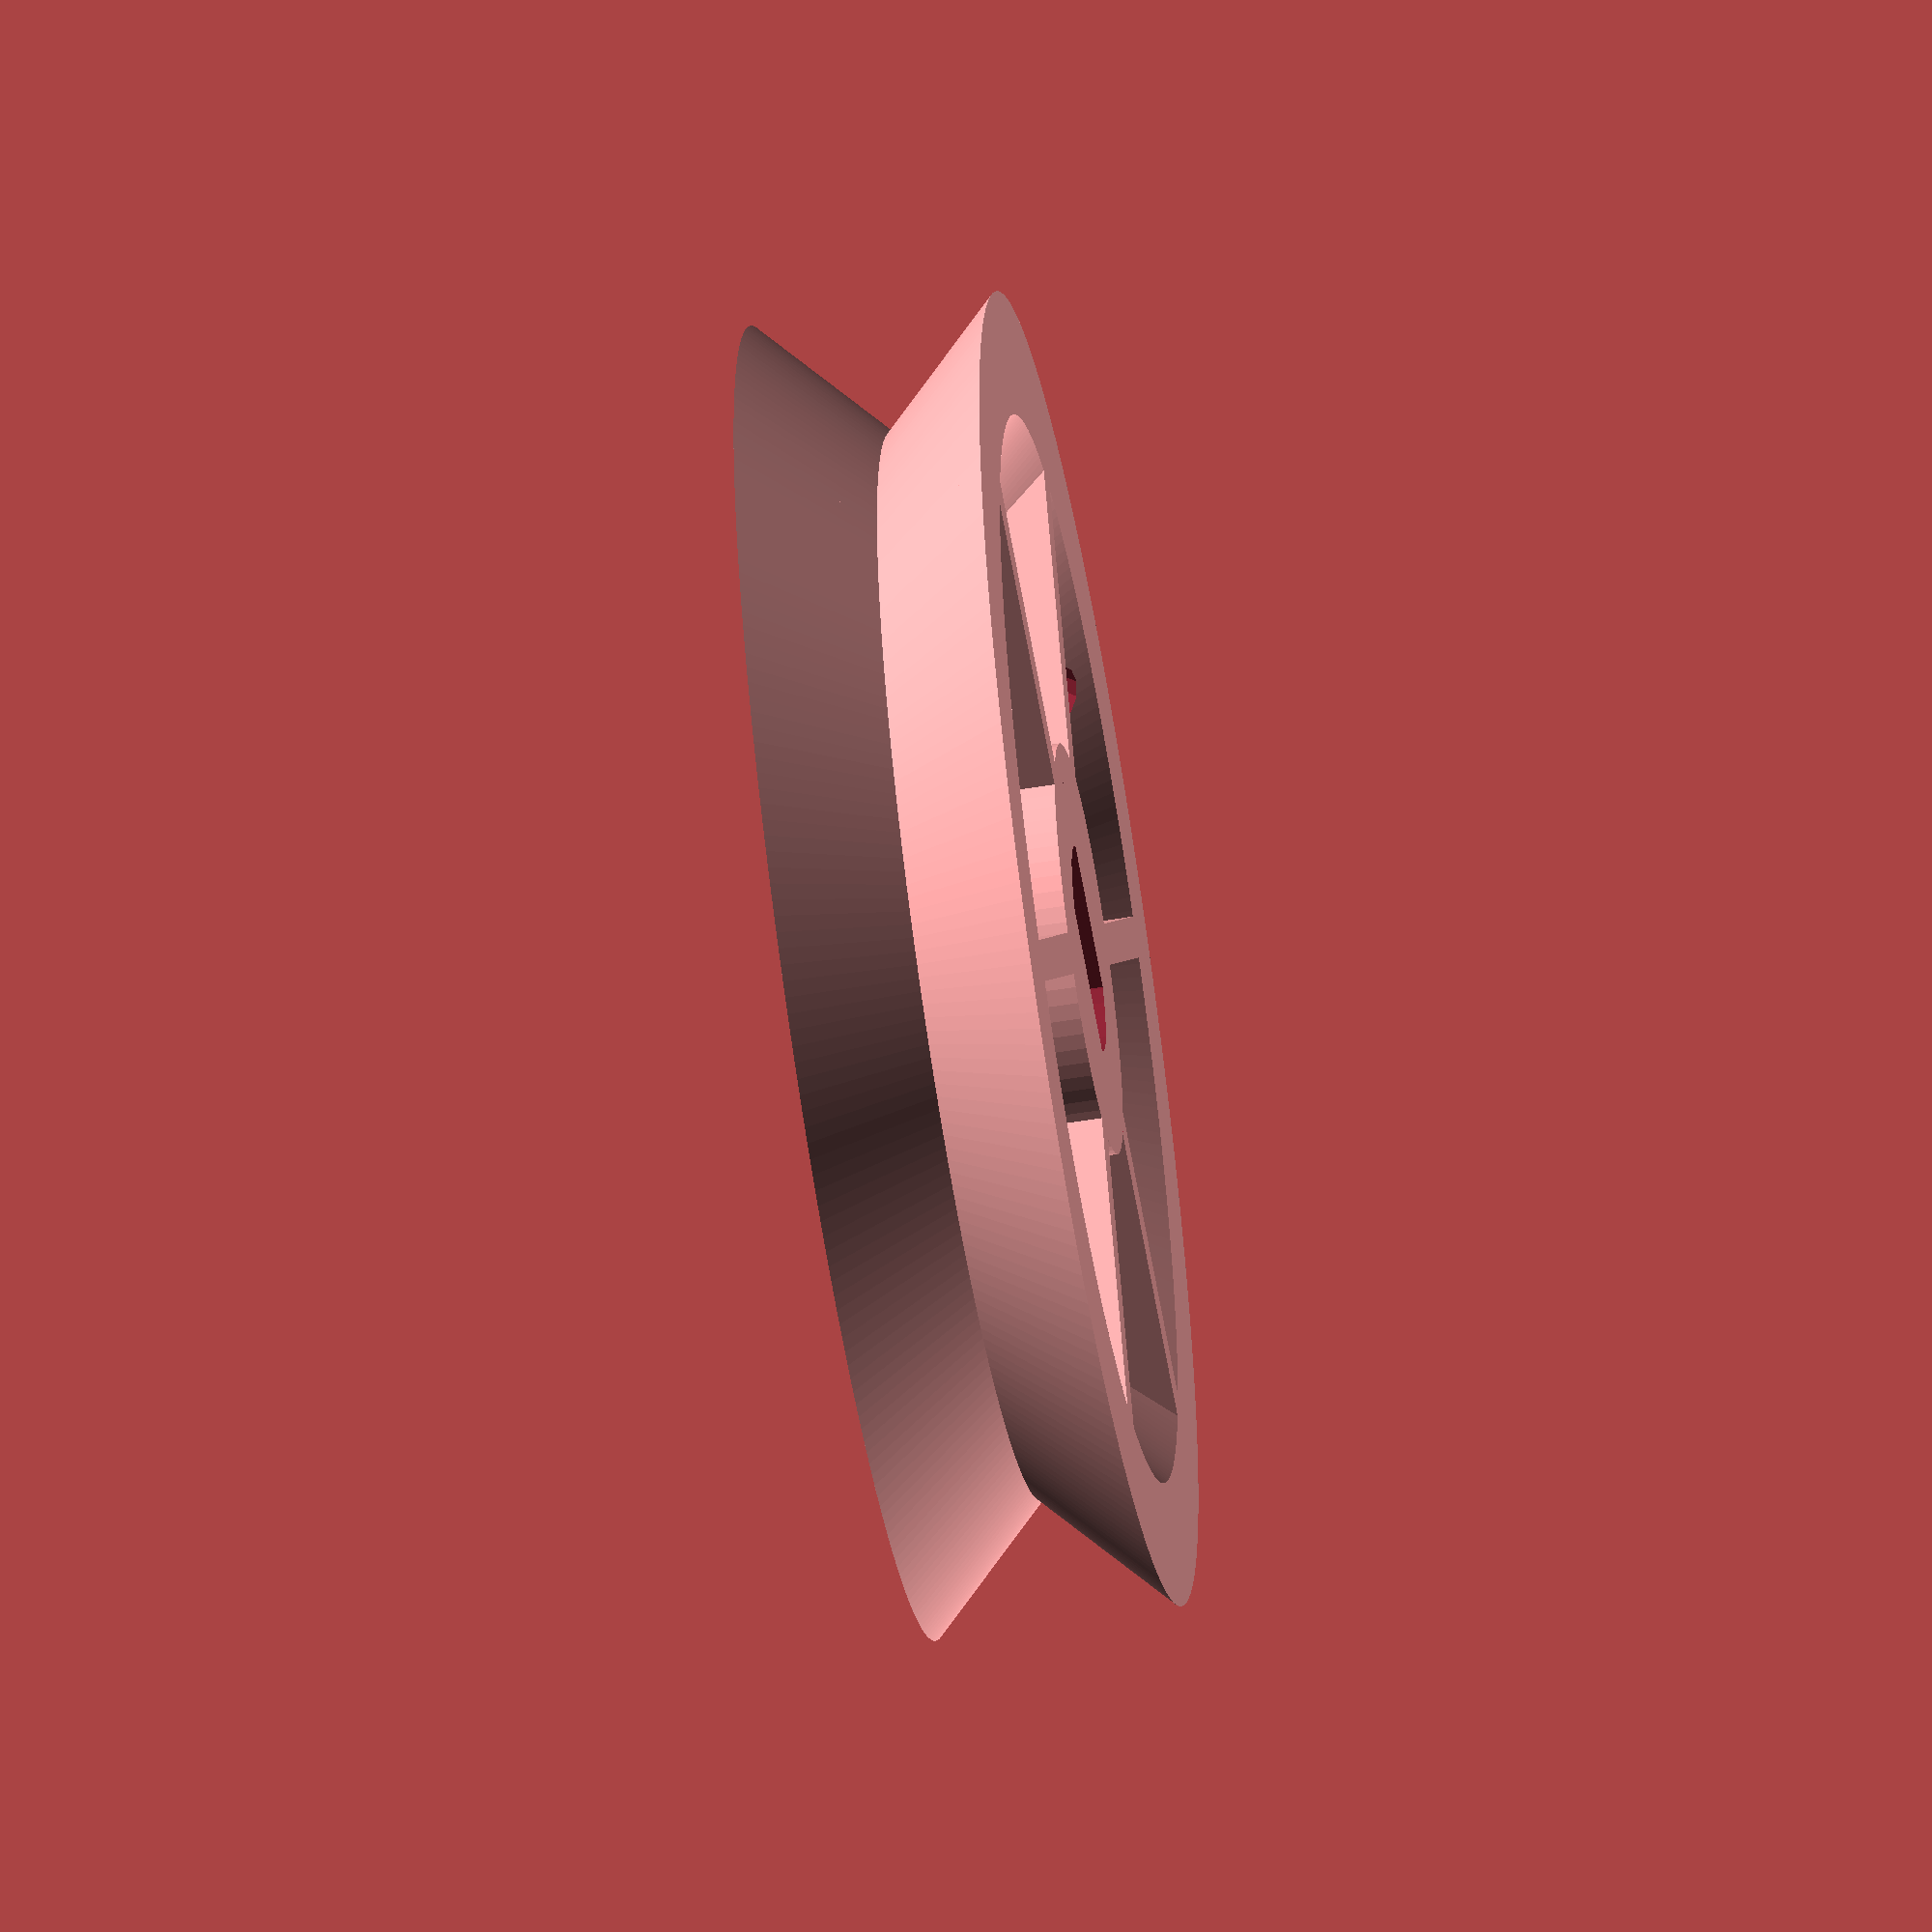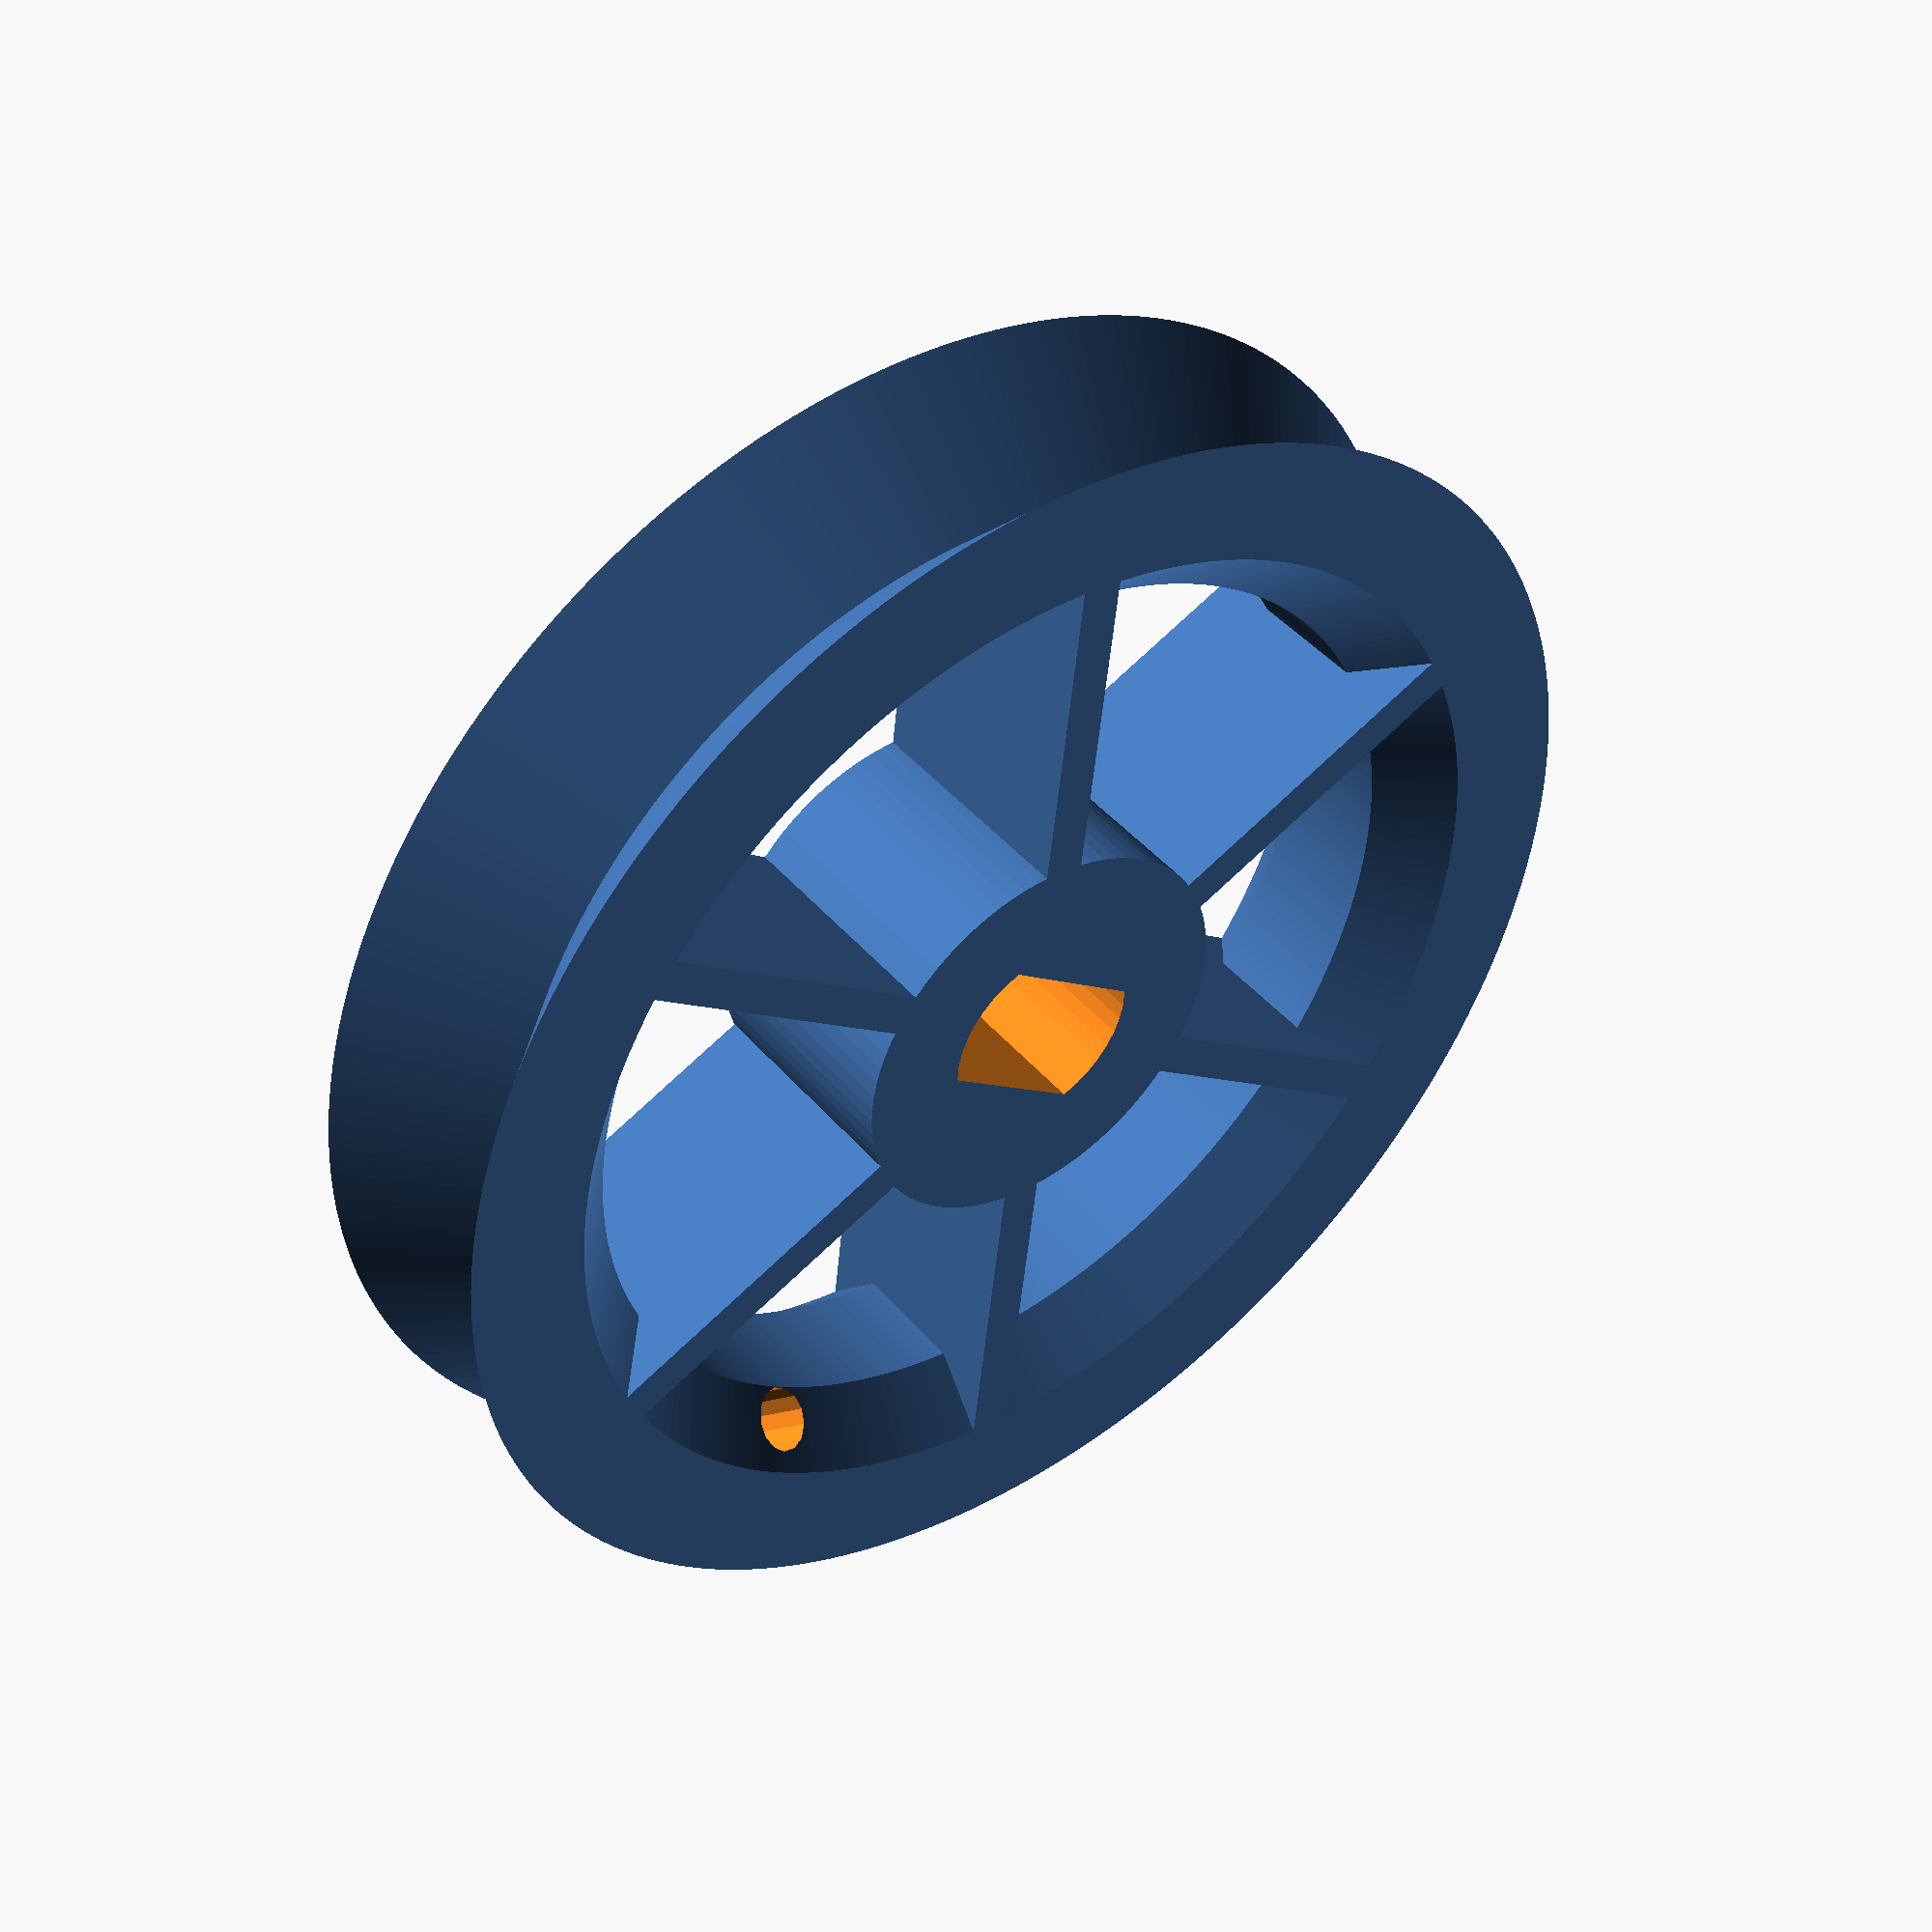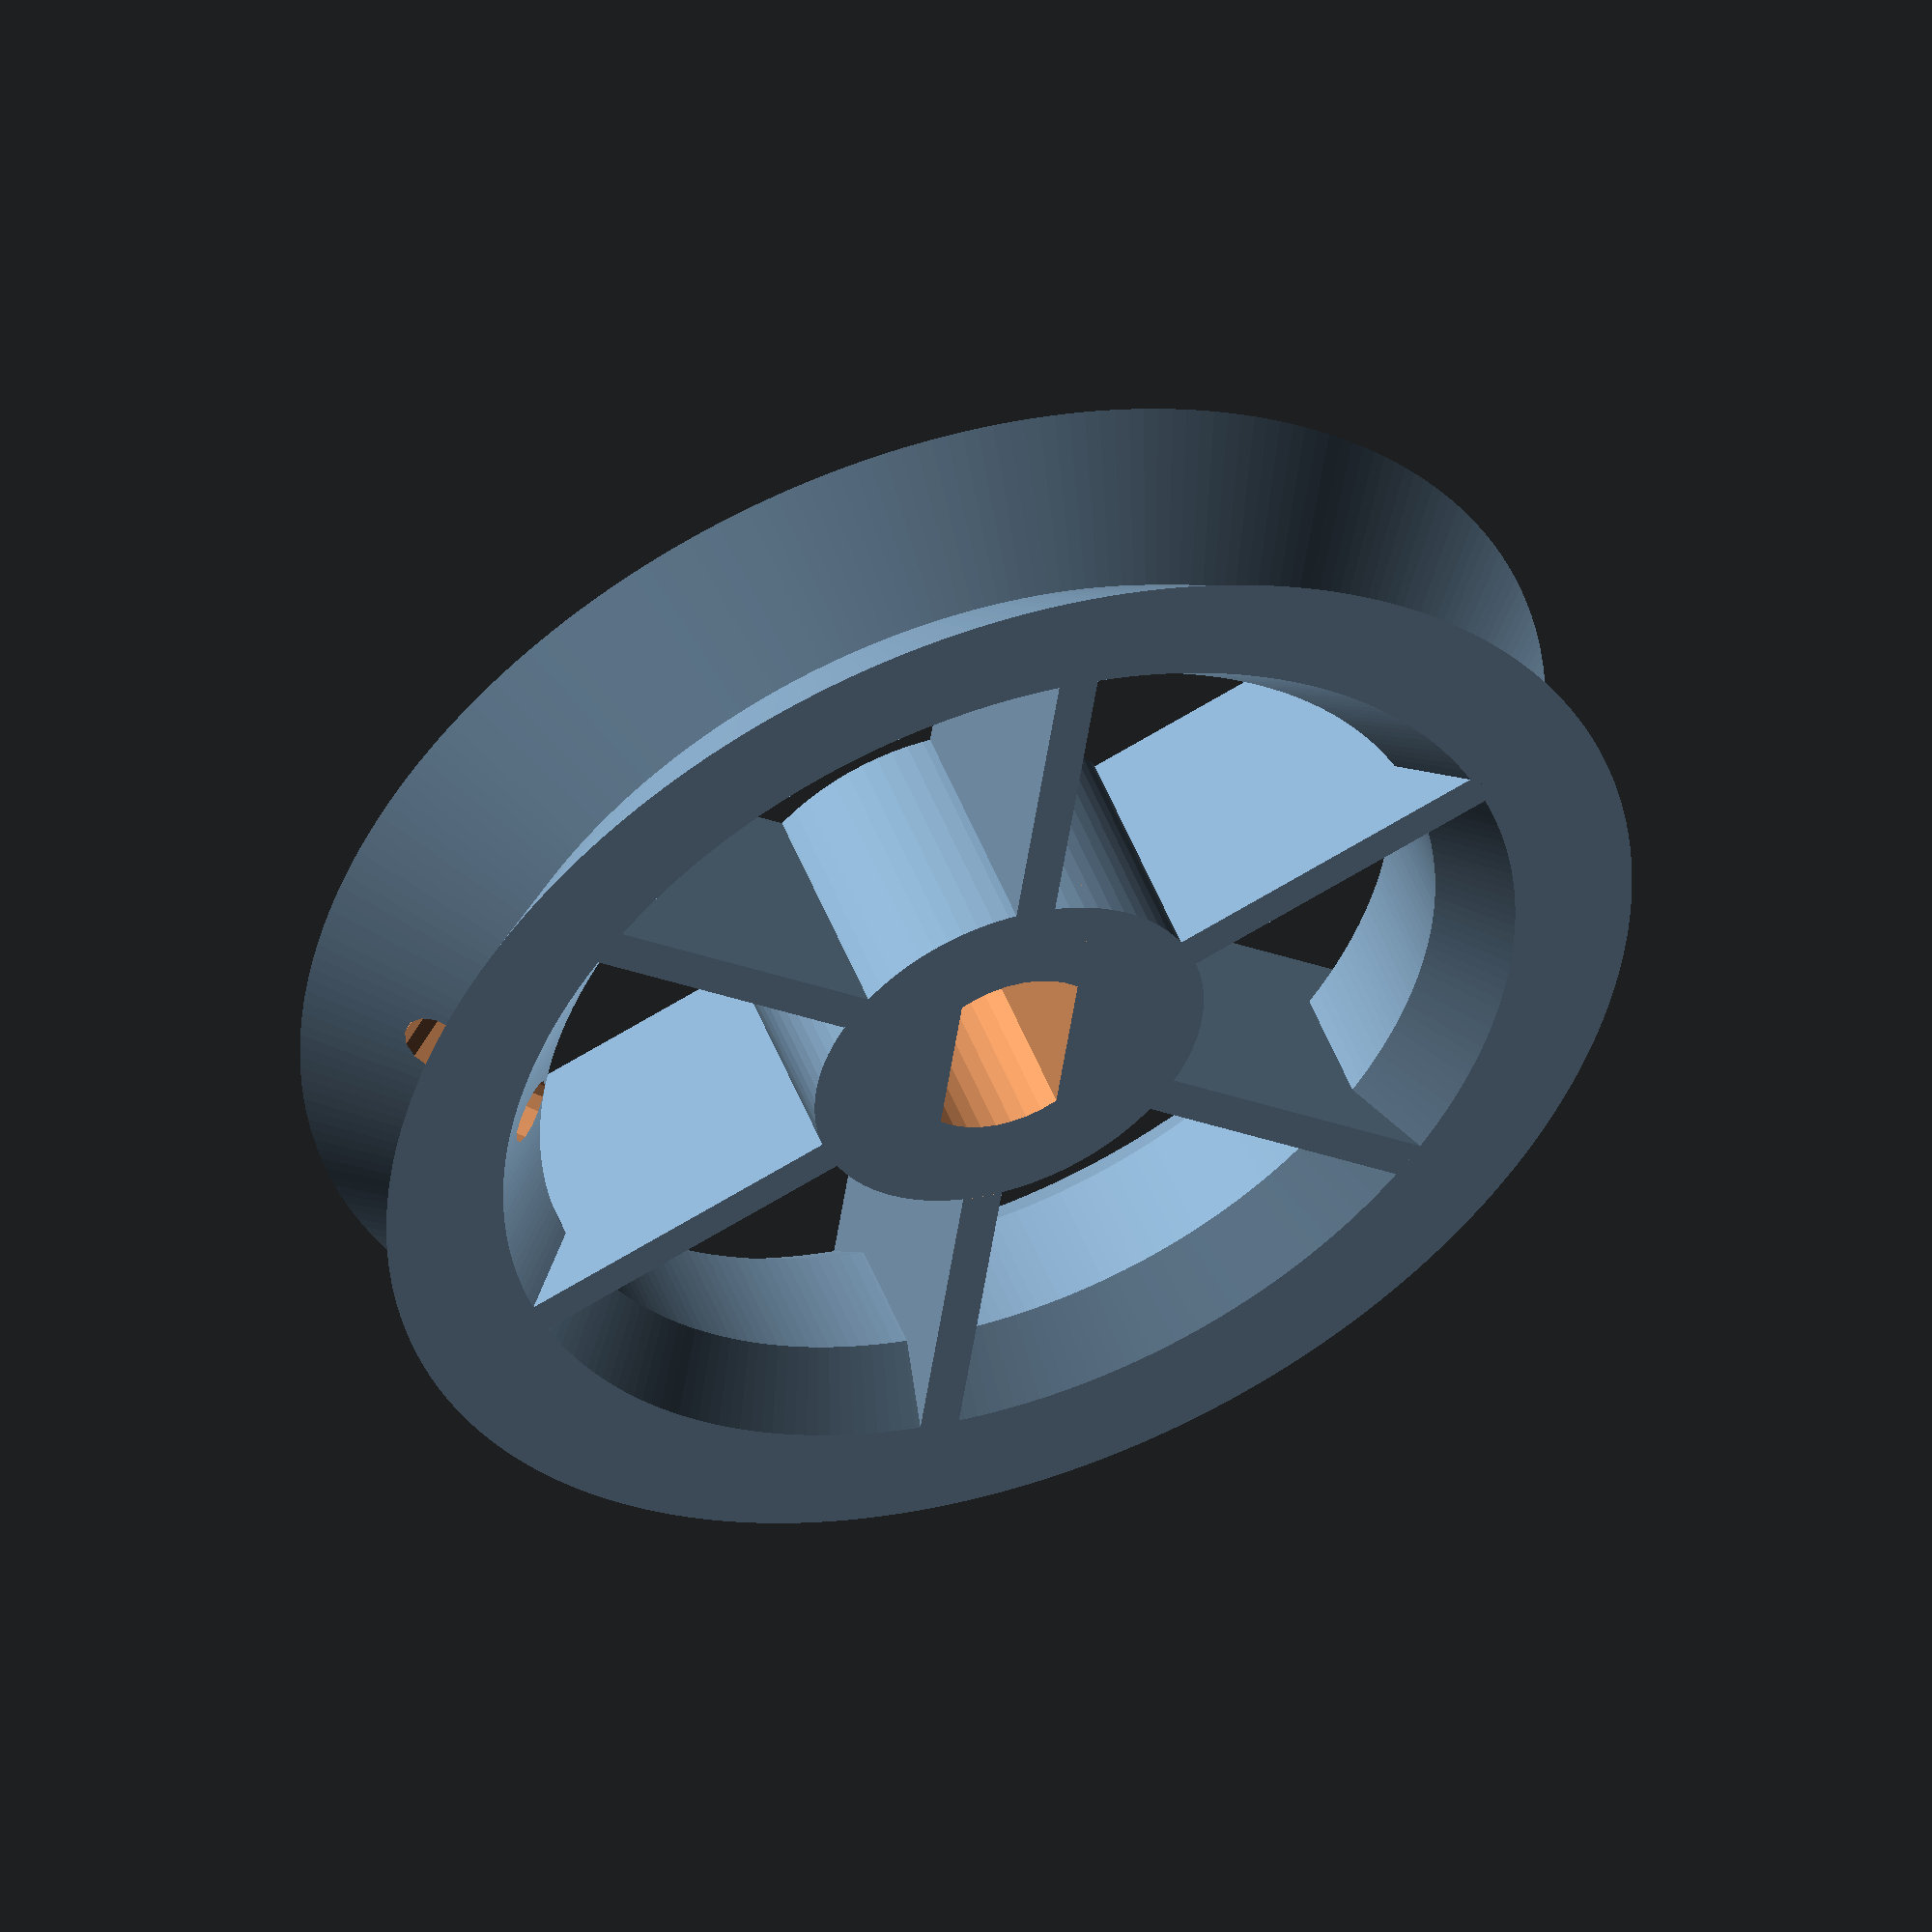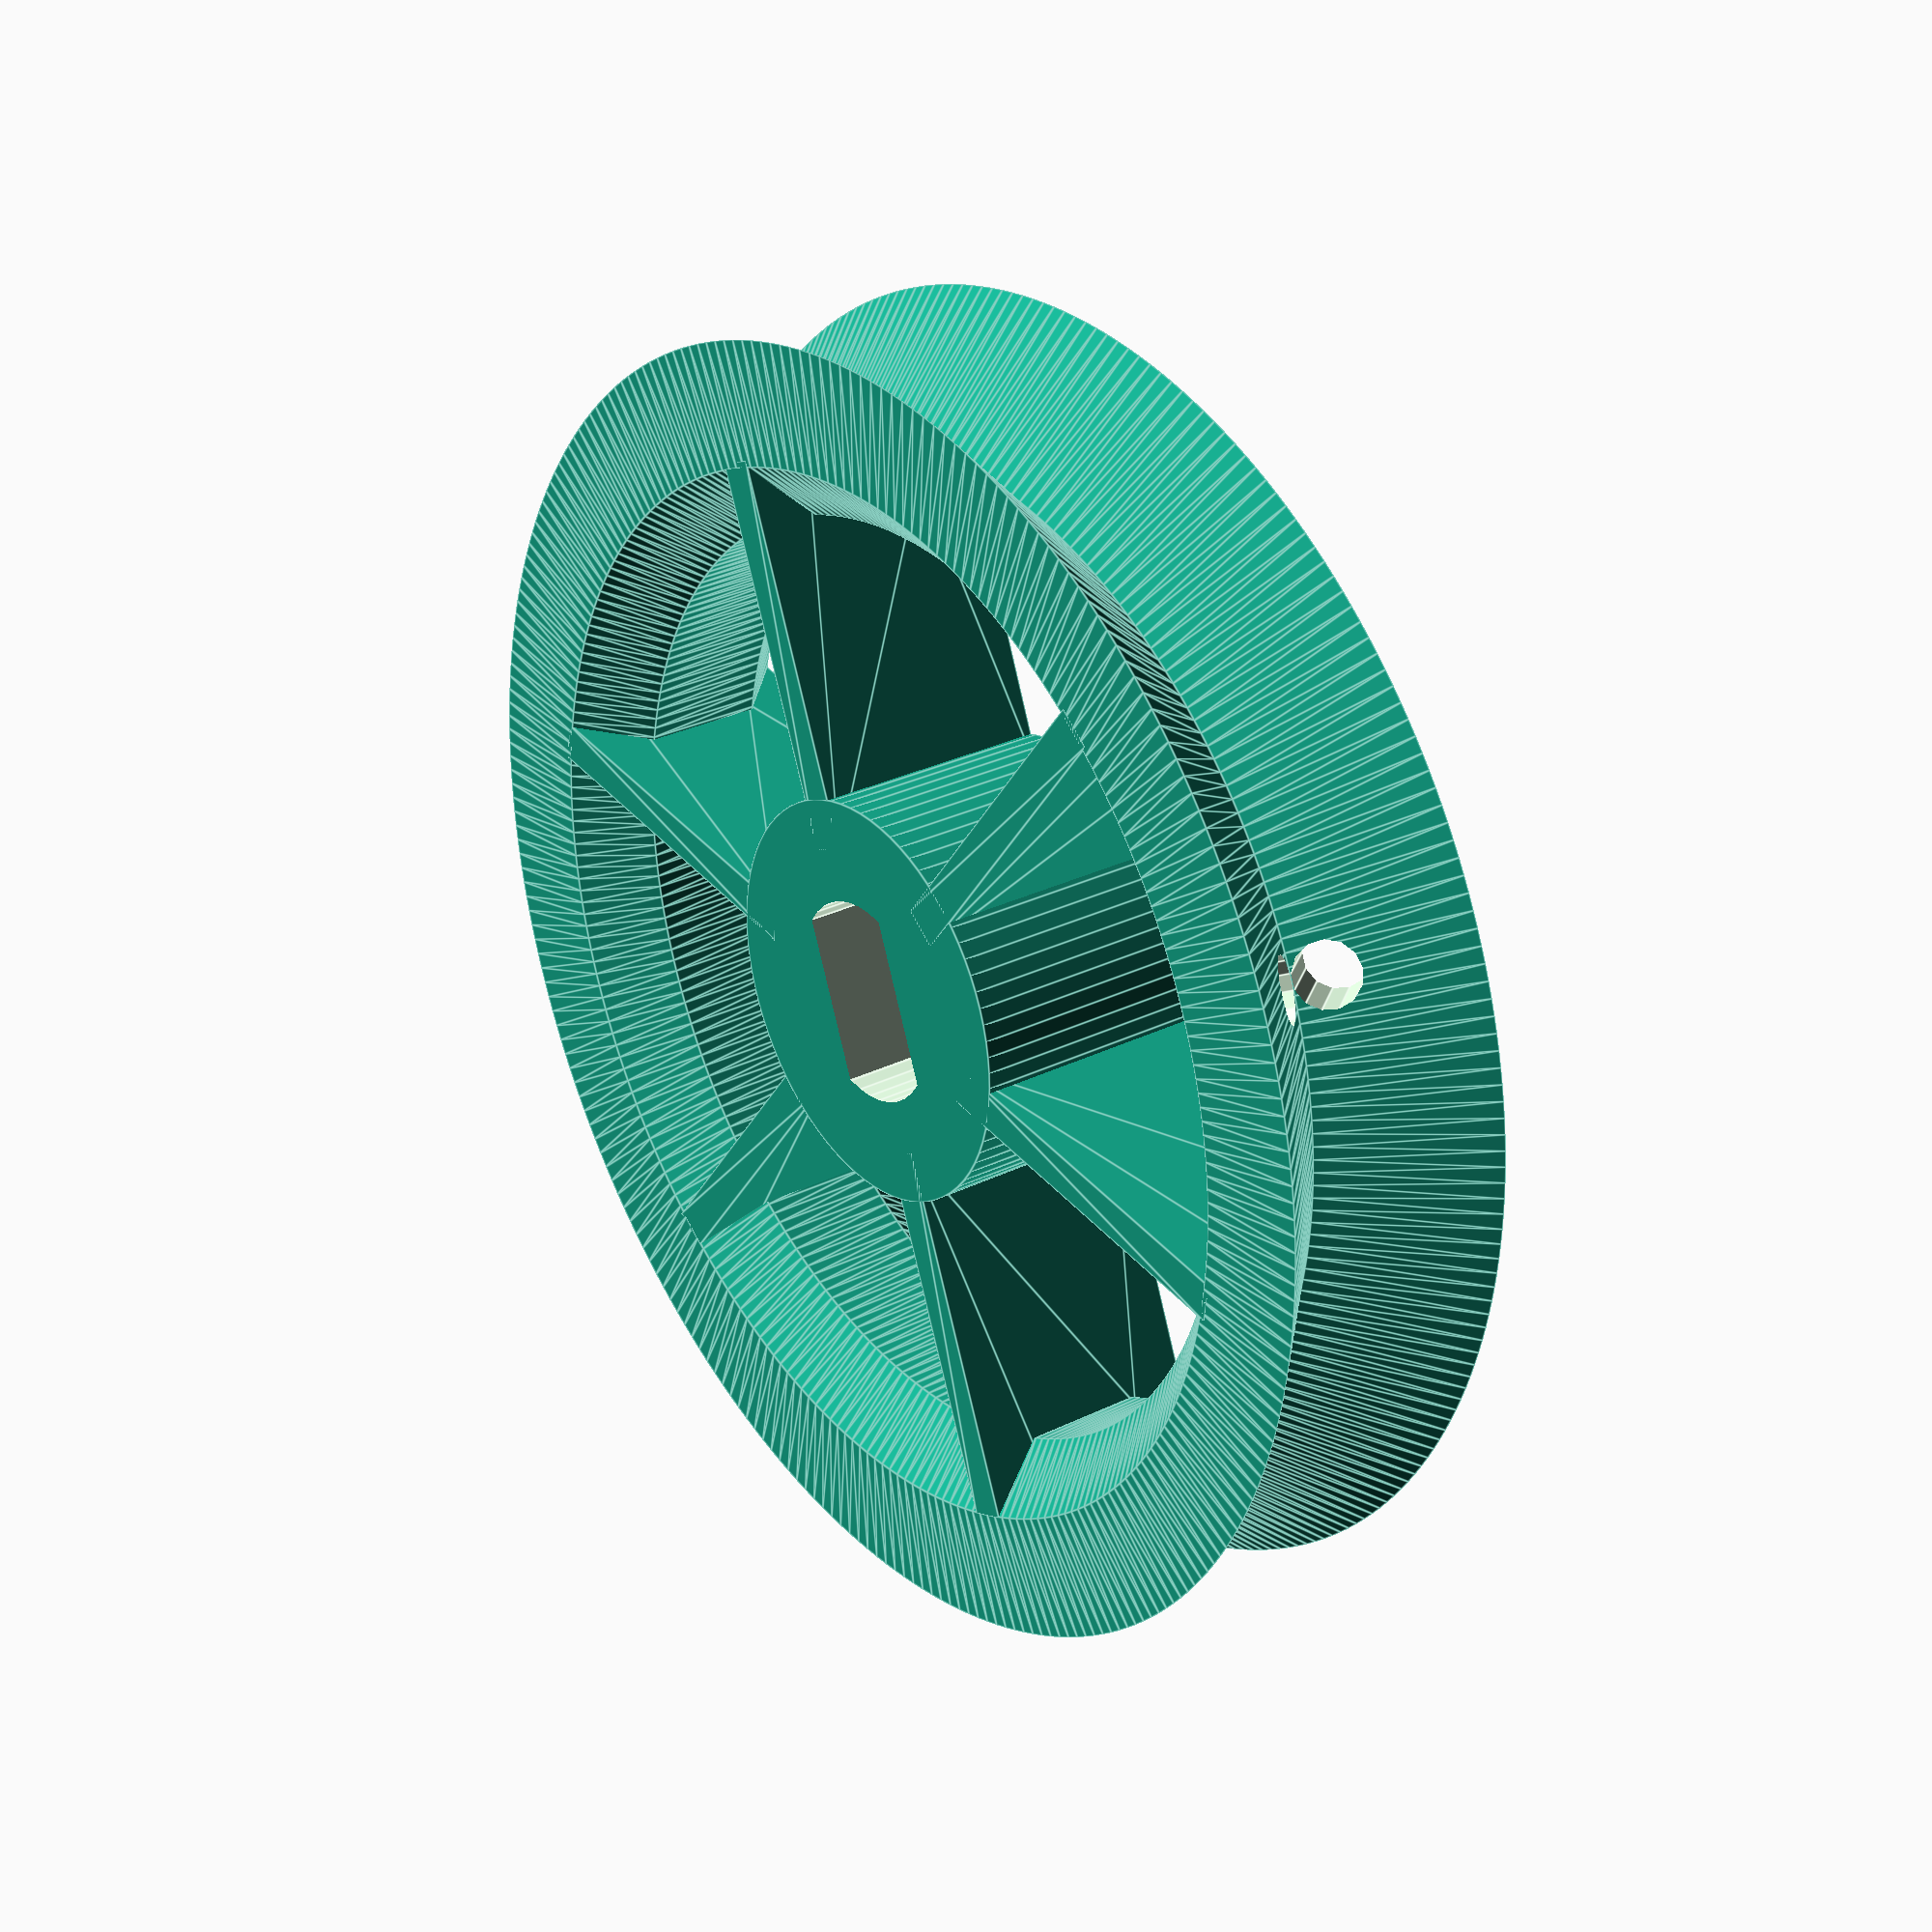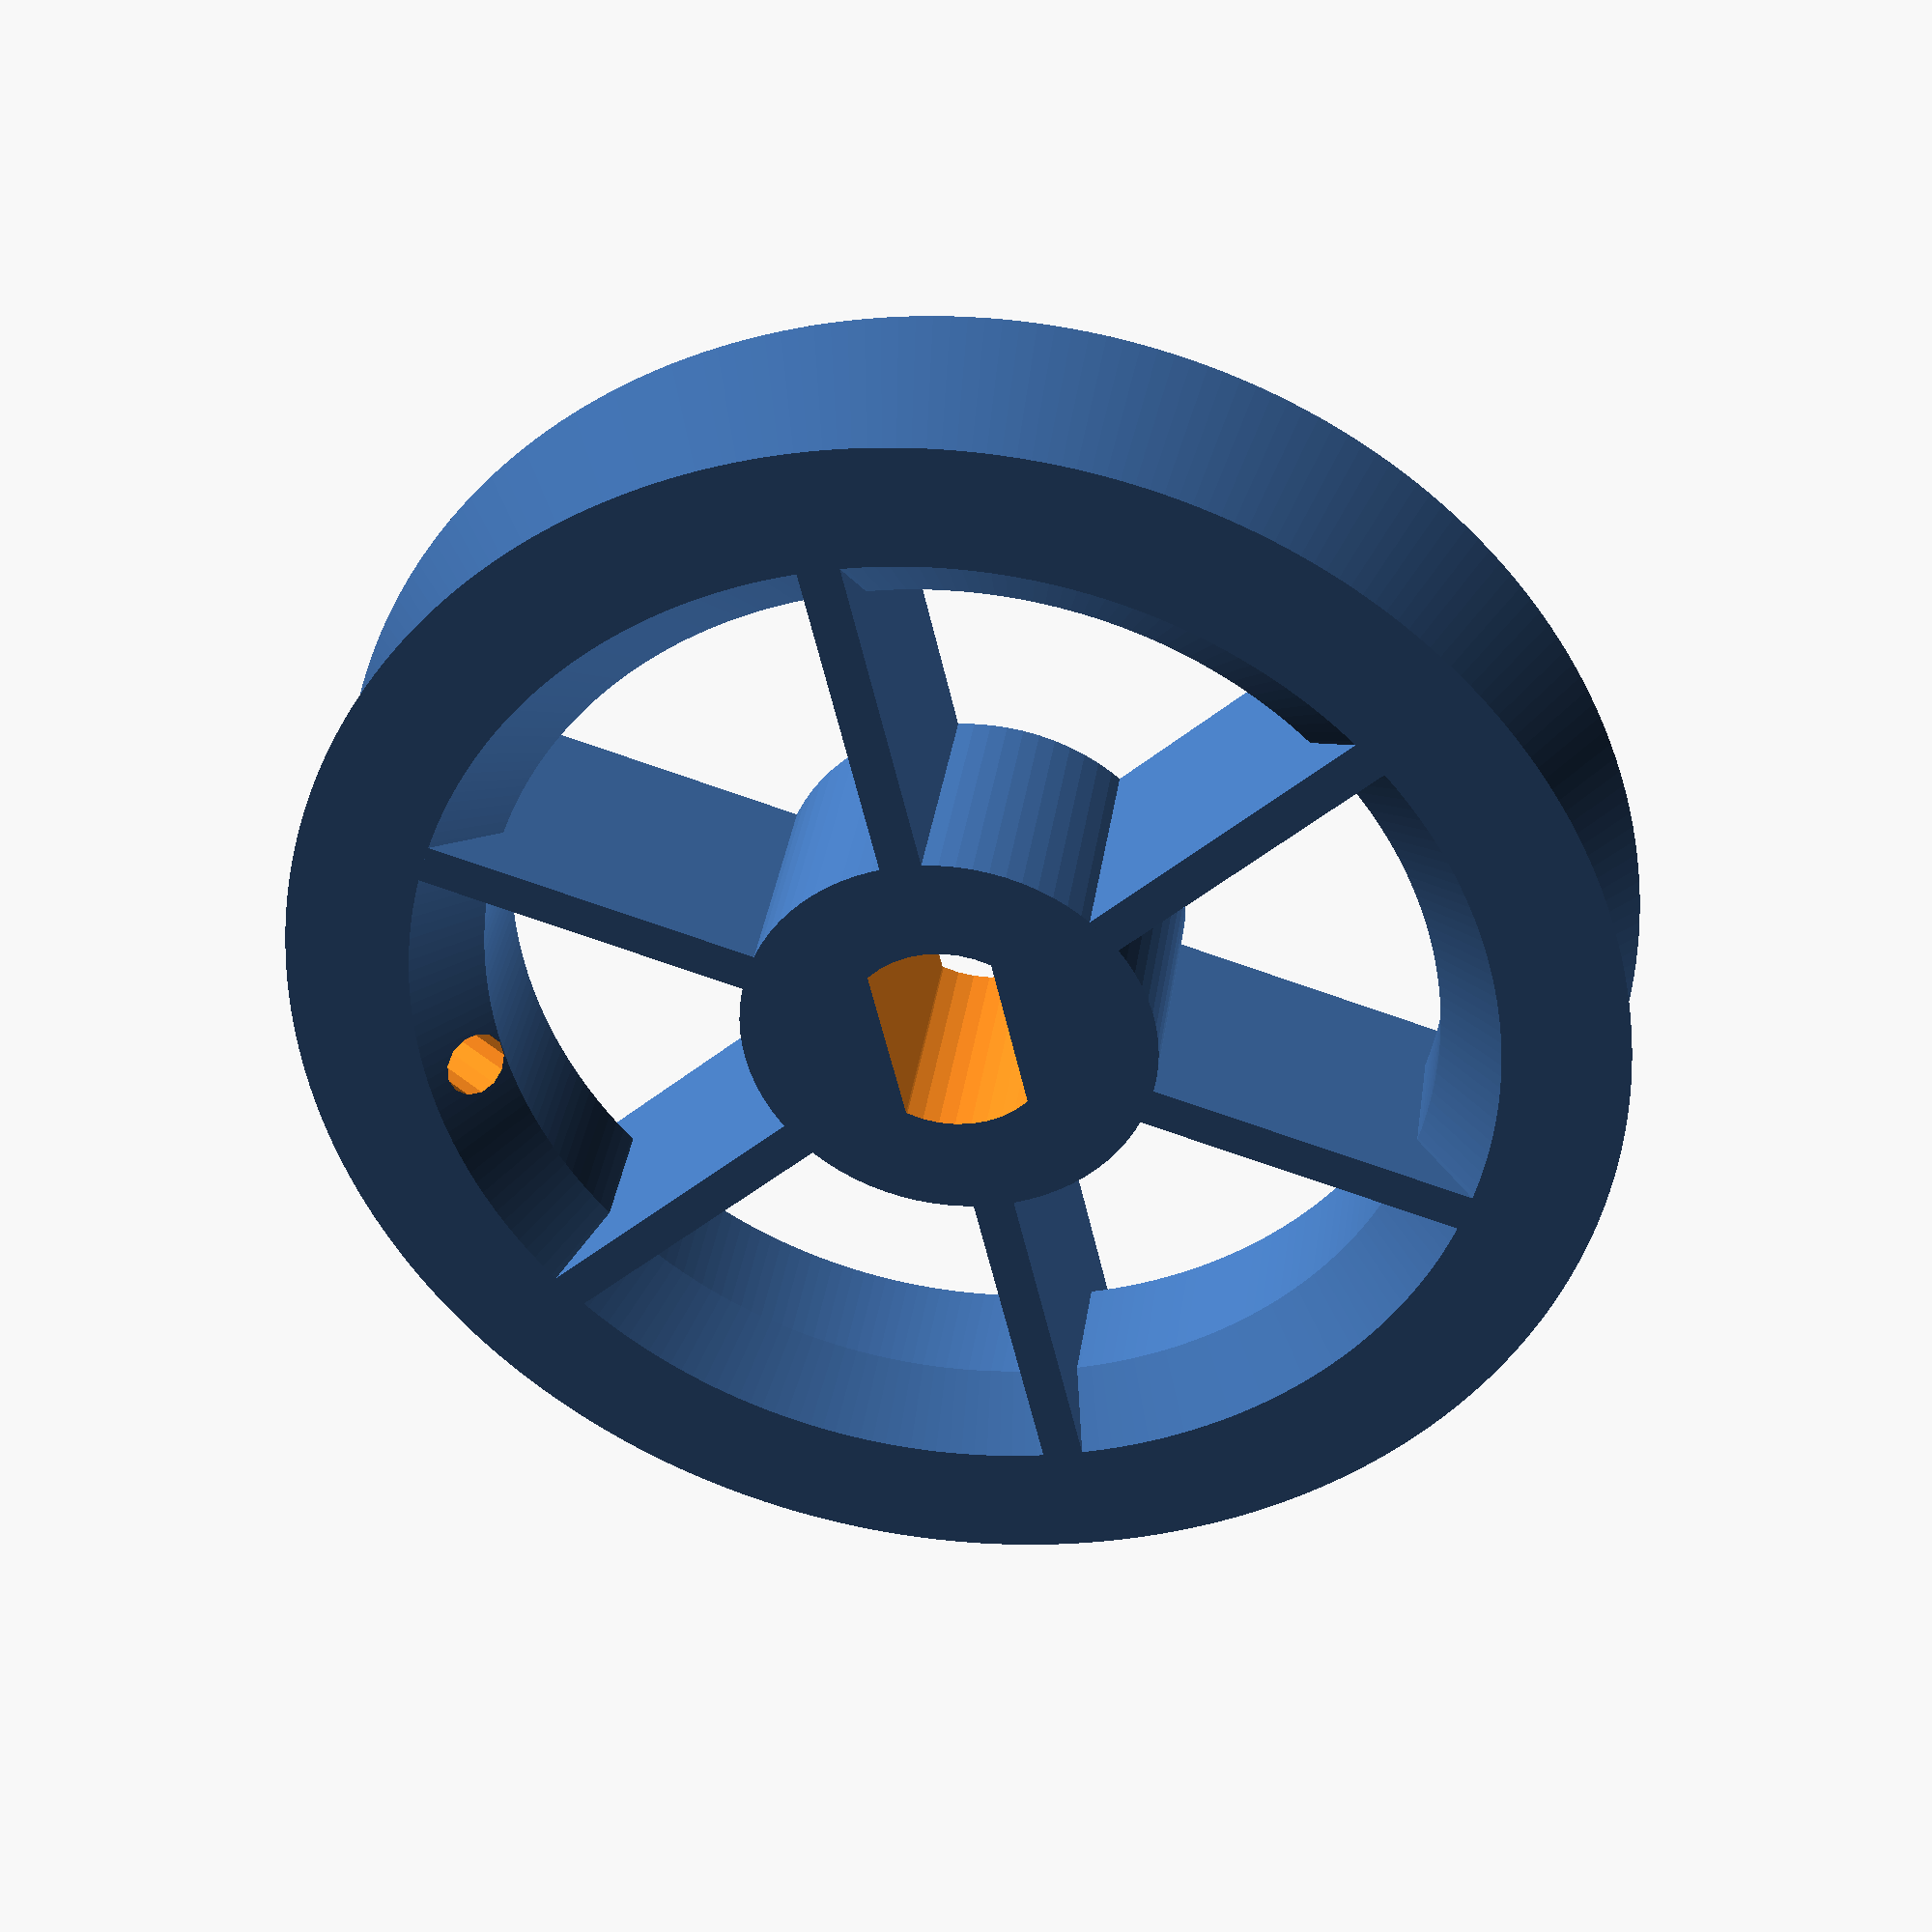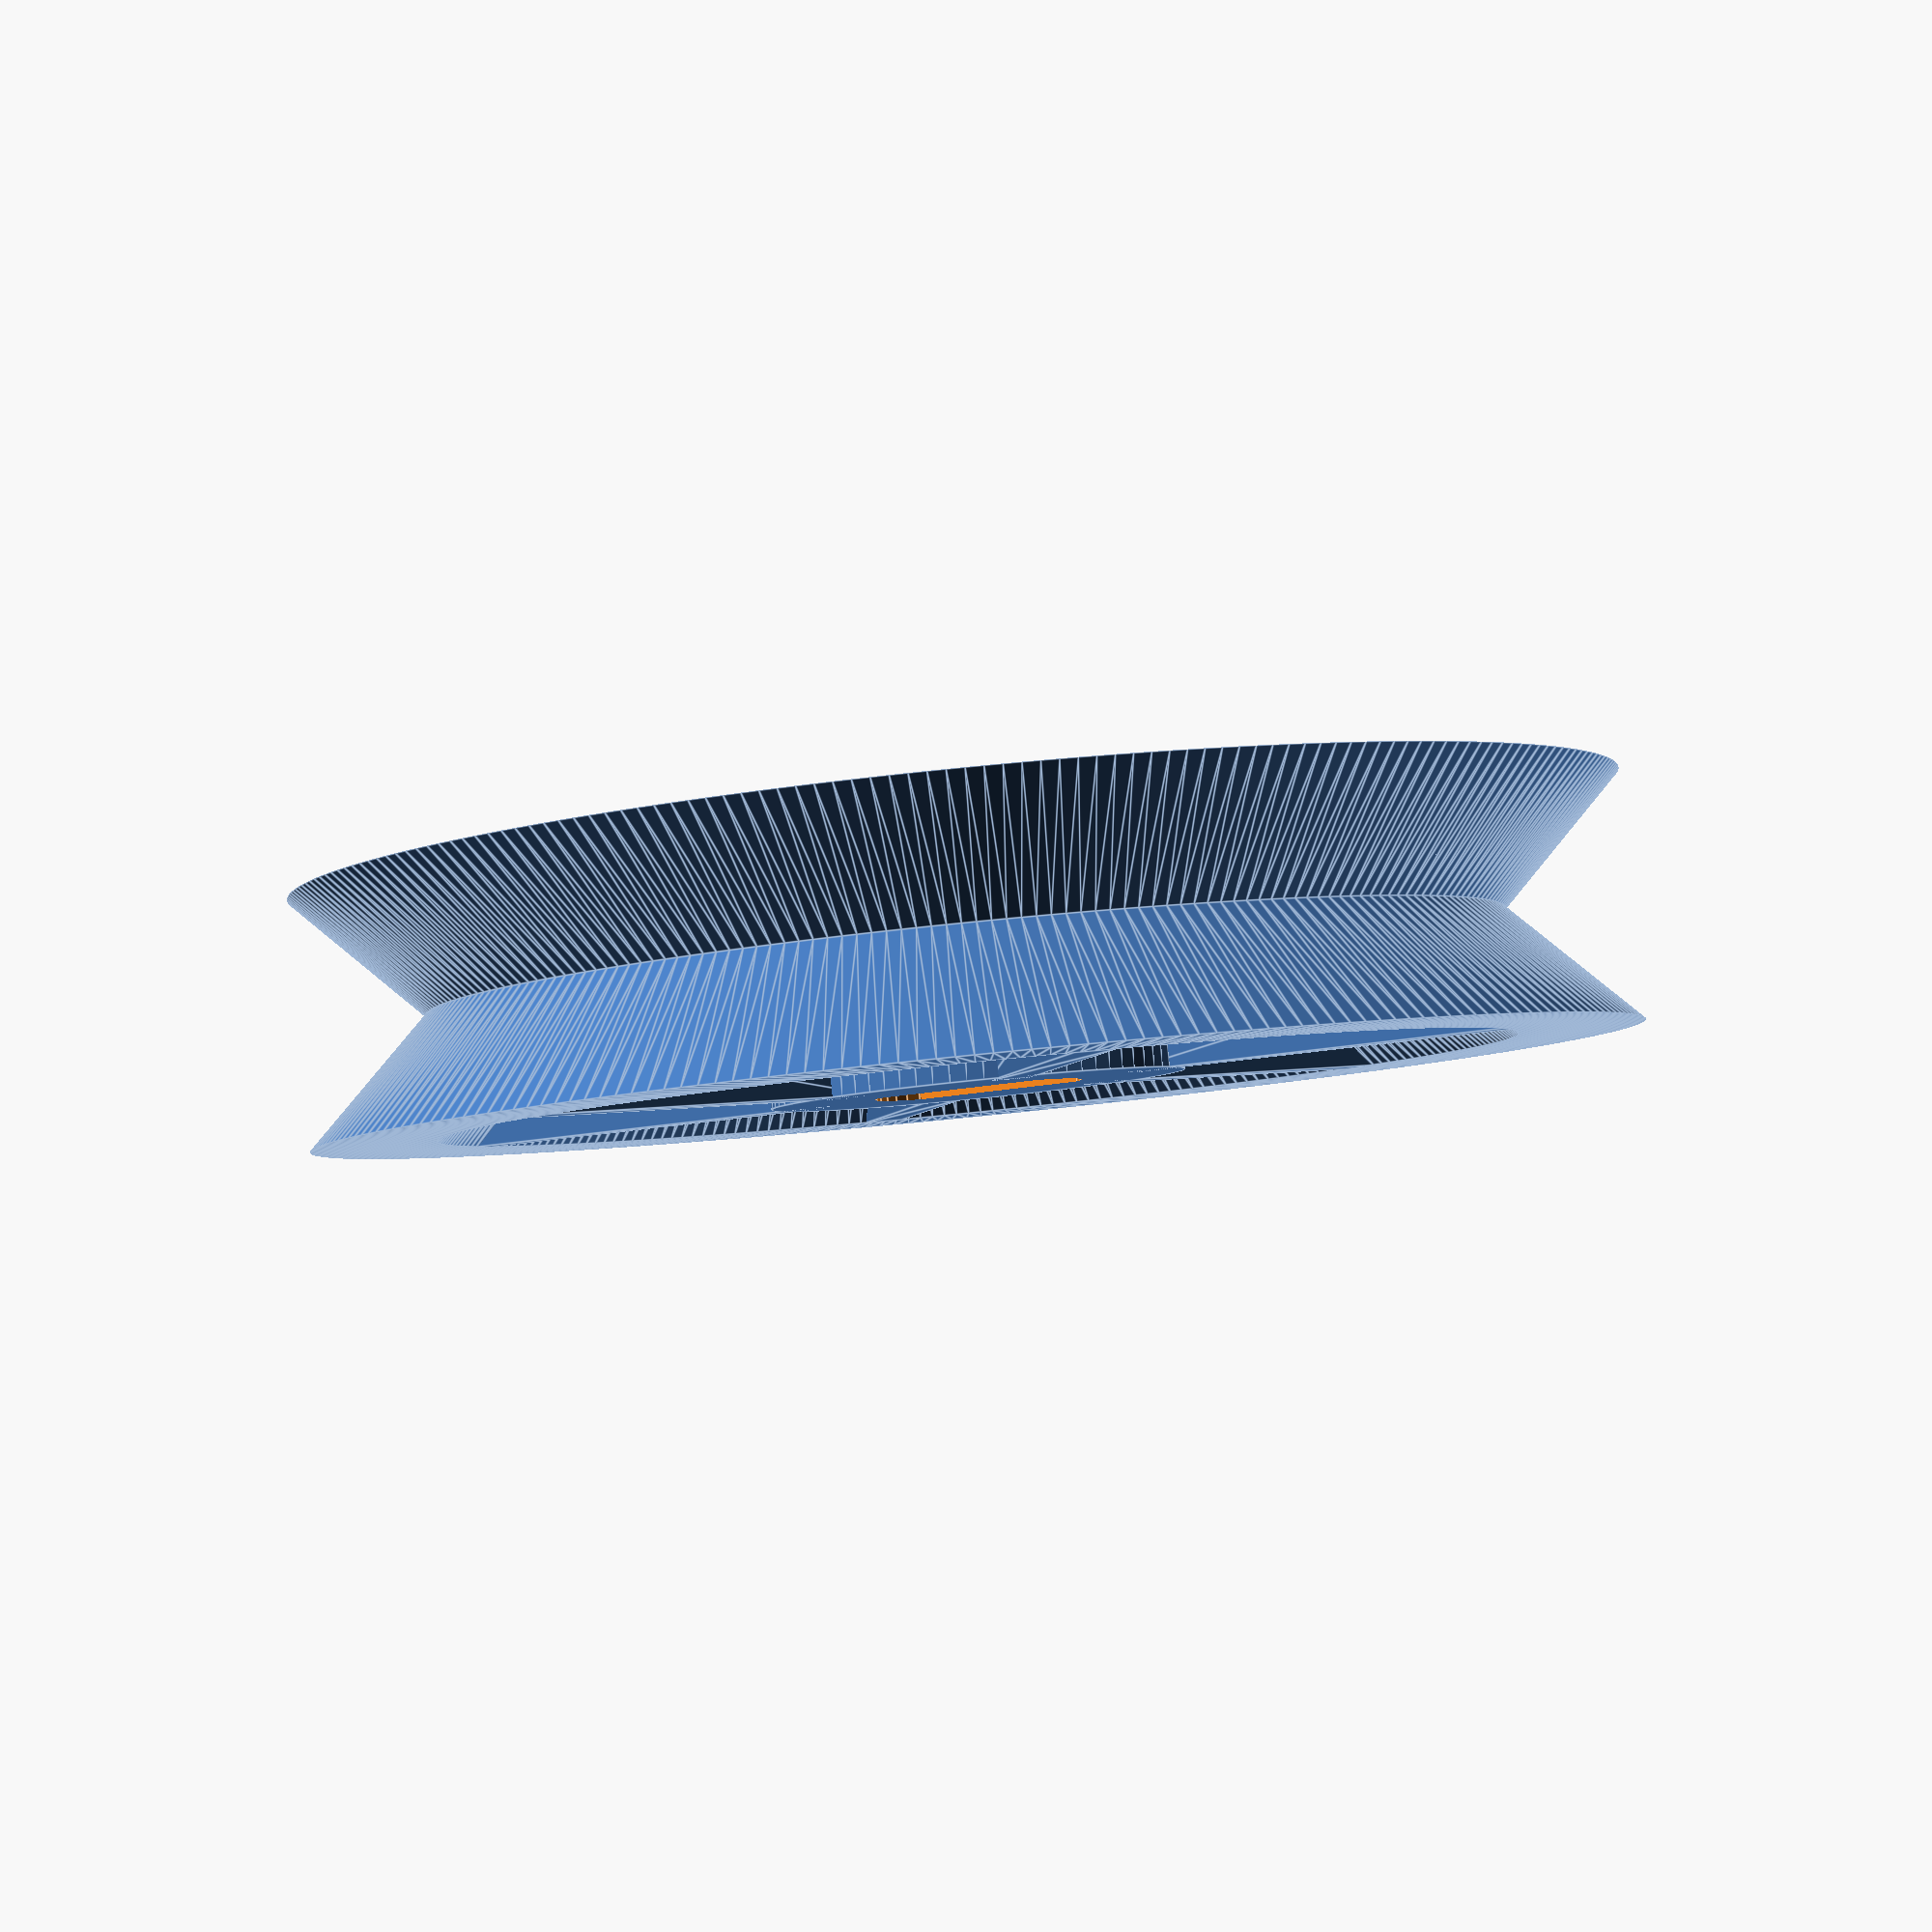
<openscad>
// Diameter of (the round part of) the shaft.
ShaftDiameter = 5.0;

// Width of the flat part of the shaft;
ShaftFlatWidth = 3.0;

// The radius of the wheel, measured at the deepest part of the V
WheelRadius = 13;

// The outer radius of the hub
HubRadius = 5;

// Total thickness of the wheel
Thickness = 6;

// Radius of the rim cut-out for the string
StringRadius = 0.8;

$fs = 0.4;
$fa = 1;

module RimCrossSection() {
    t = Thickness / 2;
    rotate(-90)
    polygon([[0, 0], [t, t], [t, 0], [t/2, -t/2],
             [-t/2, -t/2], [-t, 0], [-t, t]]);
}

module Rim() {
    difference() {
        rotate_extrude()
        translate([WheelRadius, 0, 0]) 
        RimCrossSection();
        
        t = WheelRadius + StringRadius * sqrt(2);
        translate([t, 0, 0]) rotate([0, -45, 0]) cylinder(10, StringRadius, StringRadius, center = true);
        translate([t, 0, 0]) rotate([0, 45, 0]) cylinder(10, StringRadius, StringRadius, center = true);
    }
}

module Shaft() {
    intersection() {
        cylinder(Thickness * 2, ShaftDiameter / 2, ShaftDiameter / 2, center = true);
        cube([ShaftFlatWidth, ShaftDiameter * 2, Thickness * 2], center = true);
    }
}

module Hub() {
    difference() {
        cylinder(Thickness, HubRadius, HubRadius, center = true);
        Shaft();

    }
}

module Spoke2d() {
    // Distance from the end of the spoke to the origin. Should be inside the hub
    // somewhere.
    dist = ShaftDiameter / 2 + (HubRadius - ShaftDiameter / 2) / 2;
    h = WheelRadius + Thickness / 2 - dist;
    difference() {
        translate([h/2 + dist, 0])
        square([h, Thickness], center = true);
        
        translate([WheelRadius + 0.2, 0])
        minkowski() {
            translate([Thickness / 2, 0]) square([Thickness, 0.1], center = true);
            RimCrossSection();
        };
    }
}
module Spoke() {
    rotate([90, 0, 0])
    linear_extrude(1, center = true) Spoke2d();
}

module Wheel() {
for (deg = [0:60:360]) {
    rotate([0, 0, deg+30]) Spoke();
}

Hub();
Rim();
}

Wheel();
</openscad>
<views>
elev=237.2 azim=88.1 roll=80.5 proj=o view=wireframe
elev=136.5 azim=233.3 roll=36.9 proj=p view=wireframe
elev=311.0 azim=187.9 roll=339.7 proj=o view=wireframe
elev=151.1 azim=157.6 roll=126.3 proj=p view=edges
elev=143.9 azim=192.8 roll=351.9 proj=p view=wireframe
elev=274.1 azim=109.0 roll=174.3 proj=p view=edges
</views>
